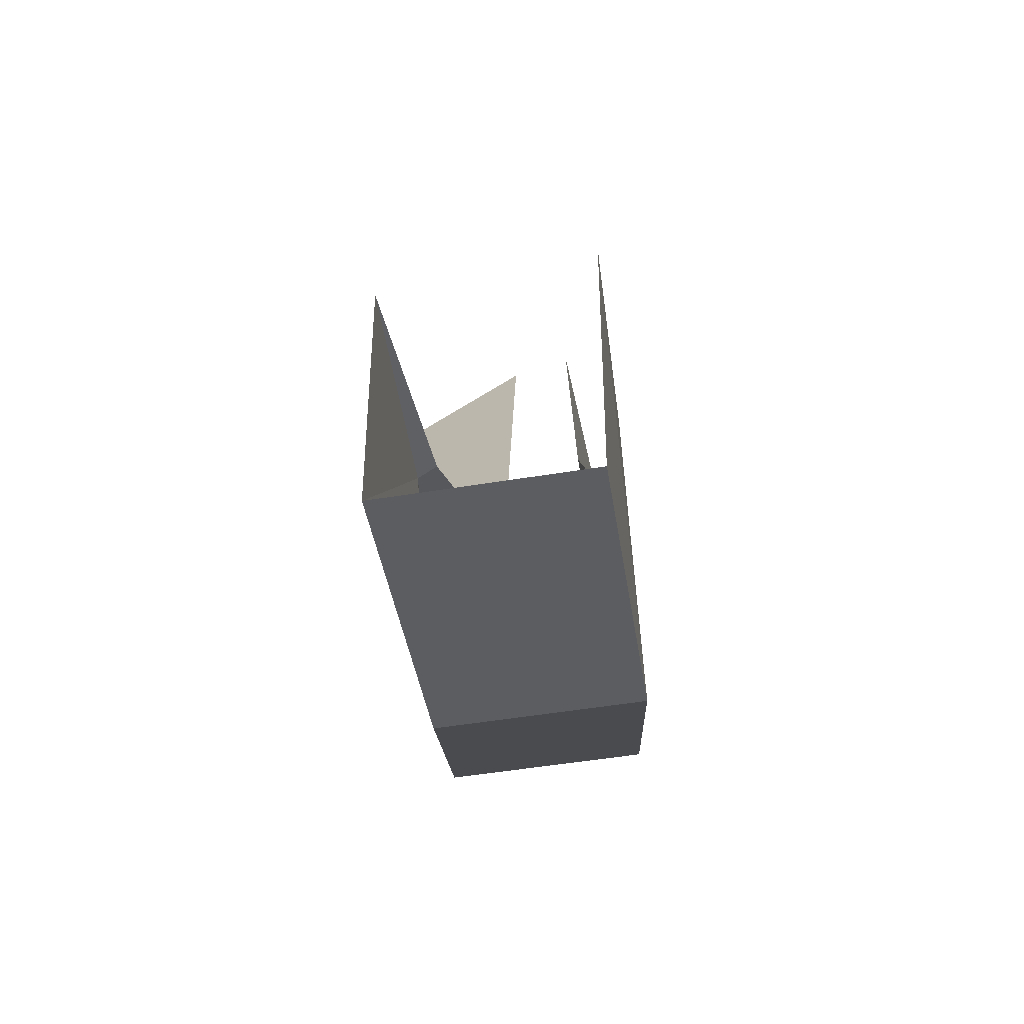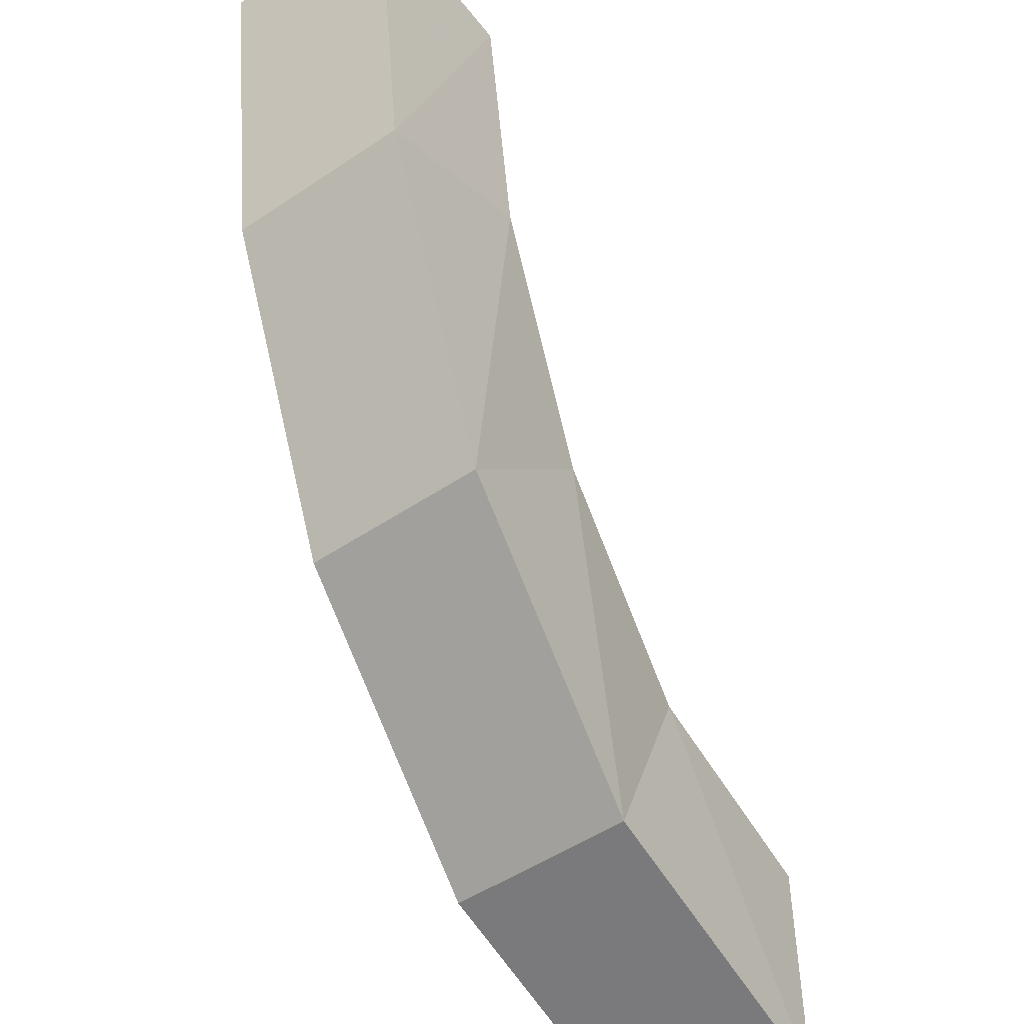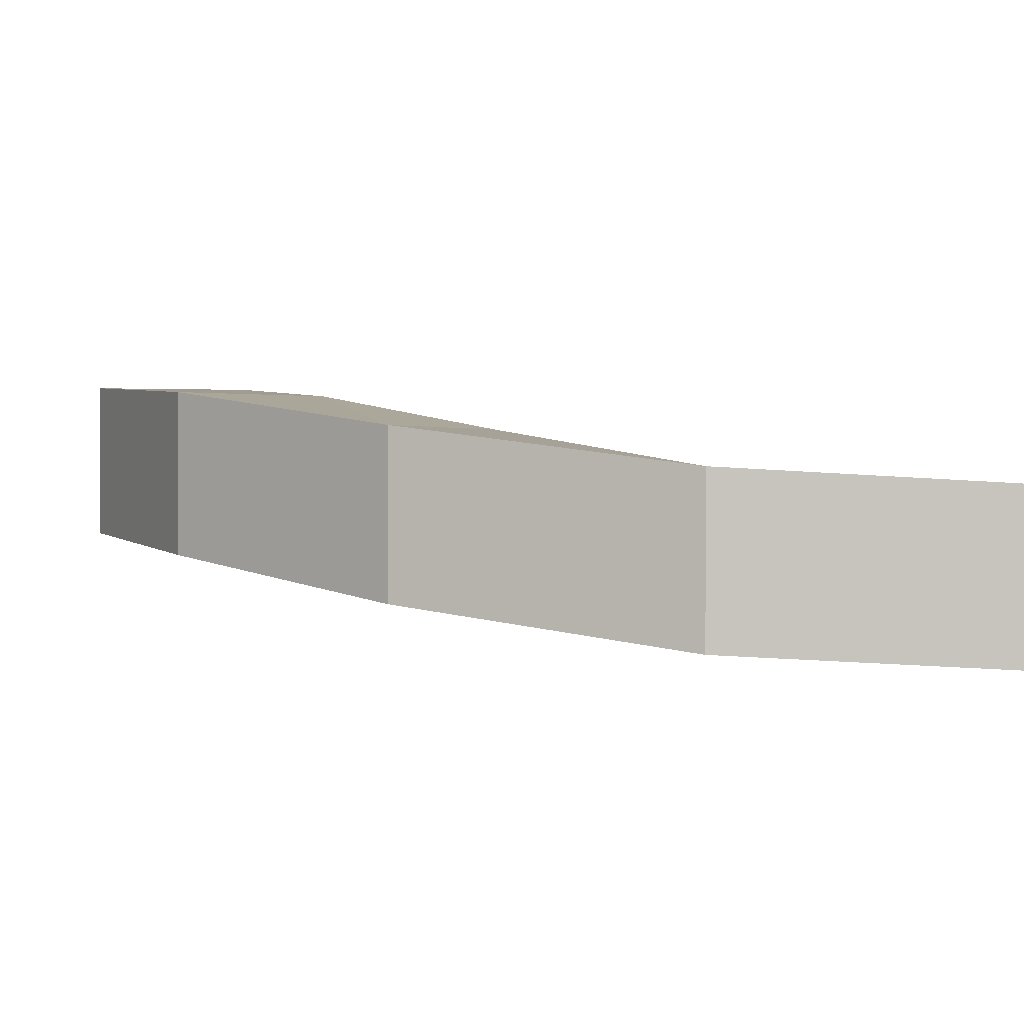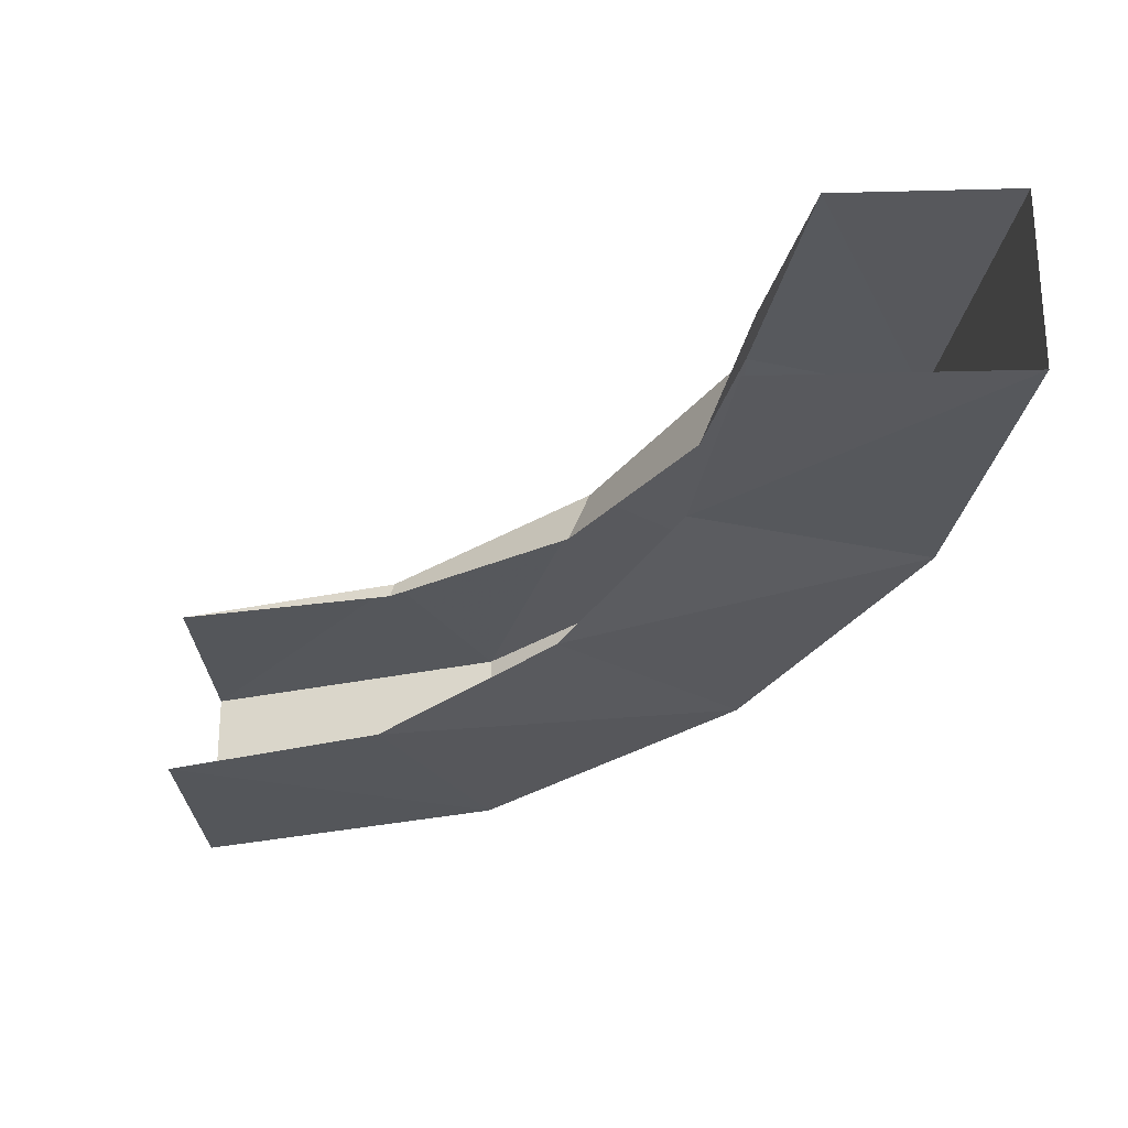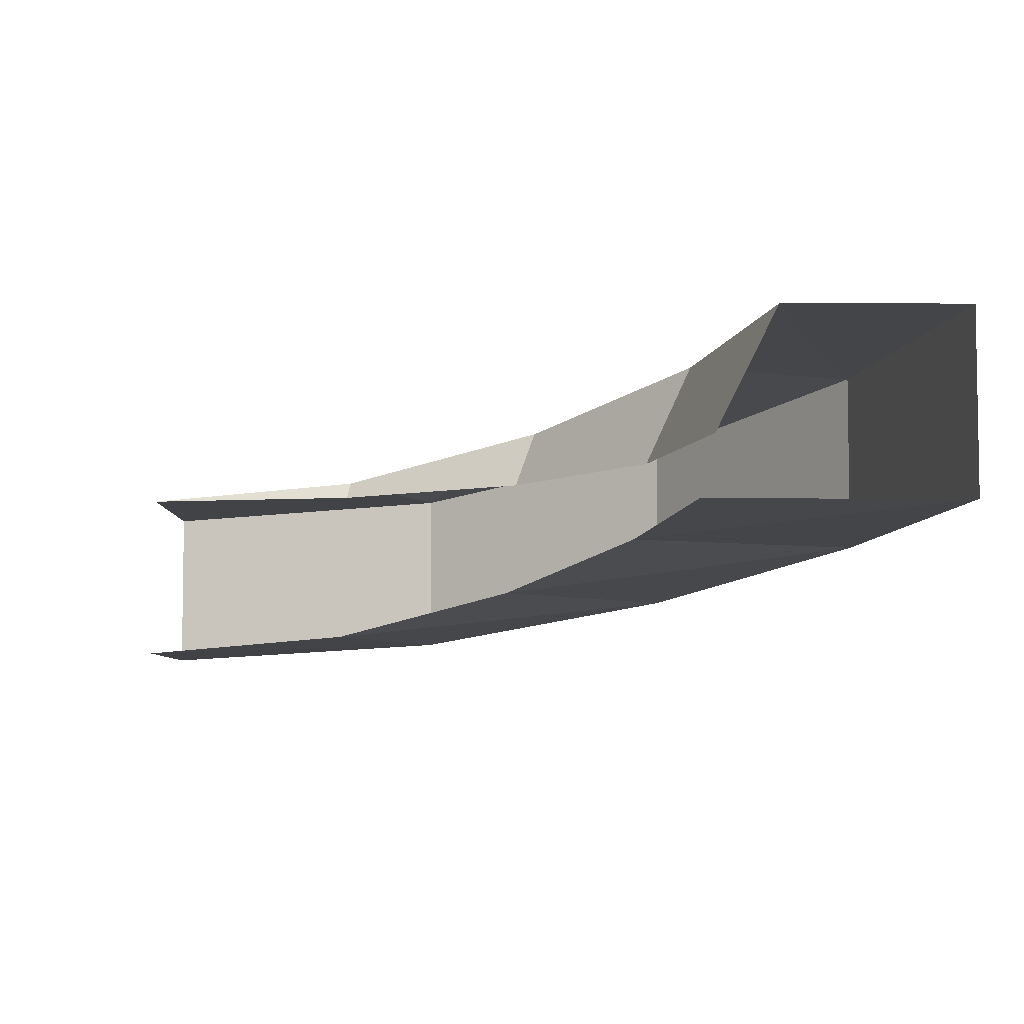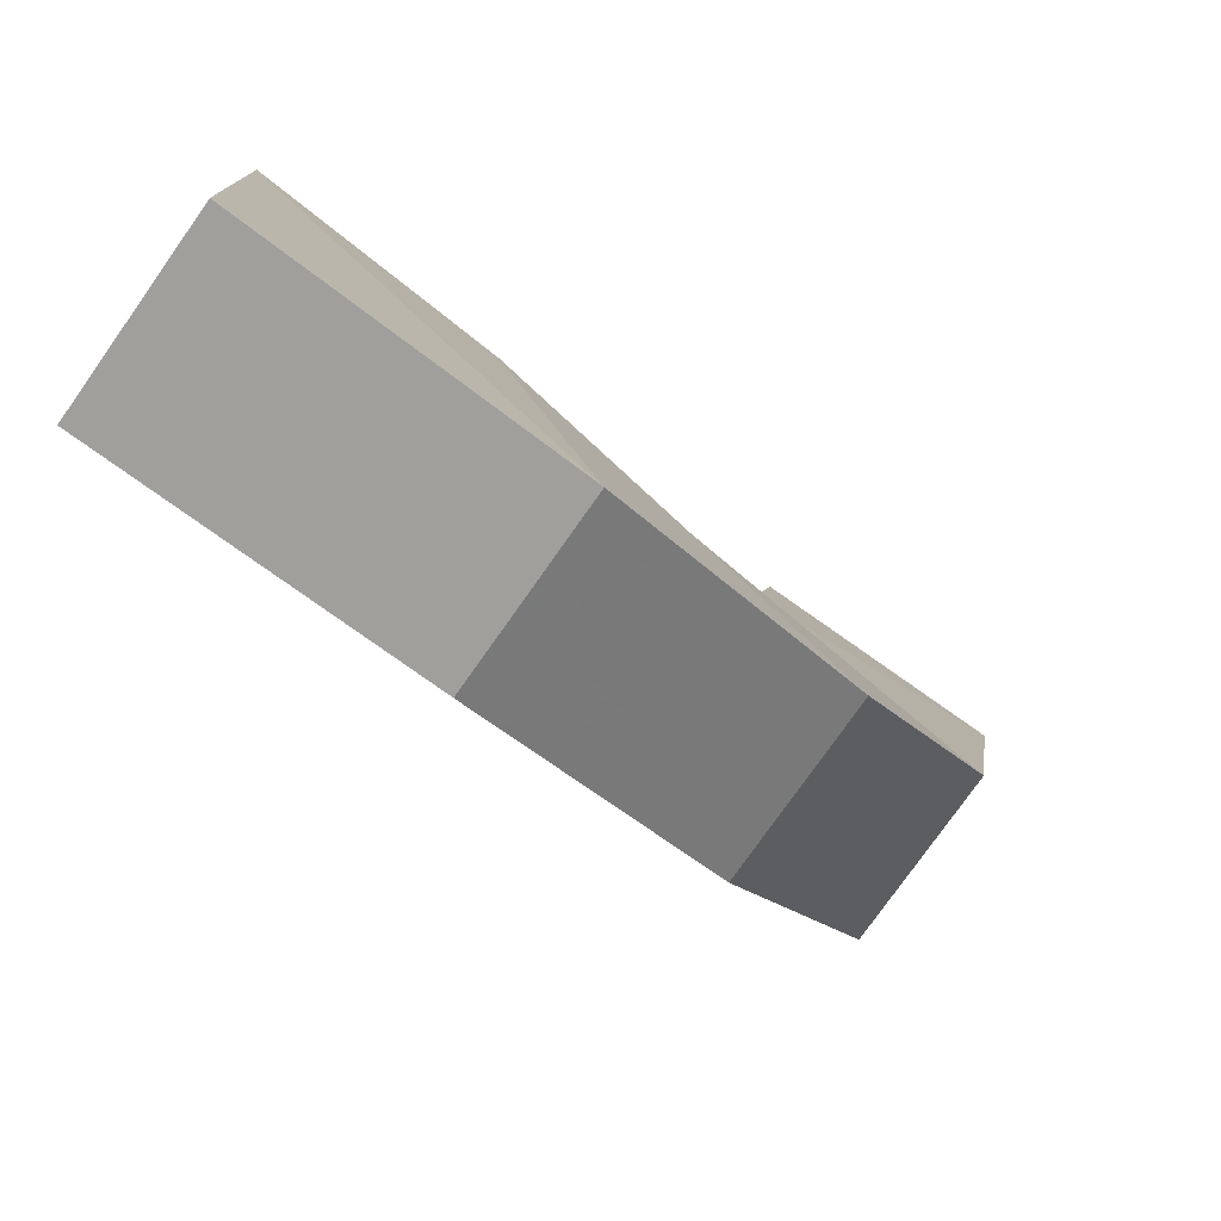
<metadata>
{"format":"obj","ext":"obj","renderer":"f3d","projection":"perspective","resolution":1024,"background":"white","views":[{"elev":-46.7,"azim":-79.1,"up":"+Z"},{"elev":-50.1,"azim":126.5,"up":"+Z"},{"elev":0.7,"azim":165.5,"up":"+Y"},{"elev":-25.5,"azim":2.4,"up":"+Y"},{"elev":-5.8,"azim":-0.7,"up":"+Y"},{"elev":-77.4,"azim":-35.2,"up":"+Z"}]}
</metadata>
<code>
v 0.1866 0.01465 -0.4504
v 0 0 -0.4875
v 0.2679 0.01465 -0.6467
v 0 0 -0.7
v 0.2679 0.01465 -0.6467
v 0 0 -0.4875
v 0.3447 0.05 -0.3447
v 0.1866 0.01465 -0.4504
v 0.495 0.05 -0.495
v 0.2679 0.01465 -0.6467
v 0.495 0.05 -0.495
v 0.1866 0.01465 -0.4504
v 0.4504 0.08536 -0.1866
v 0.3447 0.05 -0.3447
v 0.6467 0.08536 -0.2679
v 0.495 0.05 -0.495
v 0.6467 0.08536 -0.2679
v 0.3447 0.05 -0.3447
v 0.4875 0.1 0
v 0.4504 0.08536 -0.1866
v 0.7 0.1 0
v 0.6467 0.08536 -0.2679
v 0.7 0.1 0
v 0.4504 0.08536 -0.1866
v 0.2679 0.01465 -0.6467
v 0.2679 0.1646 -0.6467
v 0.495 0.2 -0.495
v 0.495 0.05 -0.495
v 0.495 0.05 -0.495
v 0.495 0.2 -0.495
v 0.6467 0.2354 -0.2679
v 0.6467 0.08536 -0.2679
v 0.6467 0.08536 -0.2679
v 0.6467 0.2354 -0.2679
v 0.7 0.25 0
v 0.7 0.1 0
v 0 0 -0.7
v 0 0.15 -0.7
v 0.2679 0.1646 -0.6467
v 0.2679 0.01465 -0.6467
v 0.3536 0.15 -0.3536
v 0.3712 0.2 -0.3712
v 0.1941 0.1646 -0.4687
v 0.1913 0.15 -0.462
v 0.3712 0.2 -0.3712
v 0.3536 0.15 -0.3536
v 0.462 0.15 -0.1913
v 0.5014 0.2354 -0.2077
v 0.5014 0.2354 -0.2077
v 0.462 0.15 -0.1913
v 0.5 0.15 0
v 0.55 0.25 0
v 0.1913 0.15 -0.462
v 0.1941 0.1646 -0.4687
v 0 0.15 -0.5
v 0 0.15 -0.7
v 0 0.15 -0.5
v 0.1941 0.1646 -0.4687
v 0 0.15 -0.7
v 0.1941 0.1646 -0.4687
v 0.2679 0.1646 -0.6467
v 0.2679 0.1646 -0.6467
v 0.1941 0.1646 -0.4687
v 0.3712 0.2 -0.3712
v 0.2679 0.1646 -0.6467
v 0.3712 0.2 -0.3712
v 0.495 0.2 -0.495
v 0.495 0.2 -0.495
v 0.3712 0.2 -0.3712
v 0.5014 0.2354 -0.2077
v 0.495 0.2 -0.495
v 0.5014 0.2354 -0.2077
v 0.6467 0.2354 -0.2679
v 0.6467 0.2354 -0.2679
v 0.5014 0.2354 -0.2077
v 0.55 0.25 0
v 0.6467 0.2354 -0.2679
v 0.55 0.25 0
v 0.7 0.25 0
g mesh7408302
f 1 2 3
f 4 5 6
f 7 8 9
f 10 11 12
f 13 14 15
f 16 17 18
f 19 20 21
f 22 23 24
g mesh7408303
f 25 26 27
f 27 28 25
f 29 30 31
f 31 32 29
f 33 34 35
f 35 36 33
f 37 38 39
f 39 40 37
g mesh7408304
f 41 42 43
f 43 44 41
f 45 46 47
f 47 48 45
f 49 50 51
f 51 52 49
f 53 54 55
g mesh7408305
f 56 57 58
f 59 60 61
f 62 63 64
f 65 66 67
f 68 69 70
f 71 72 73
f 74 75 76
f 77 78 79

</code>
